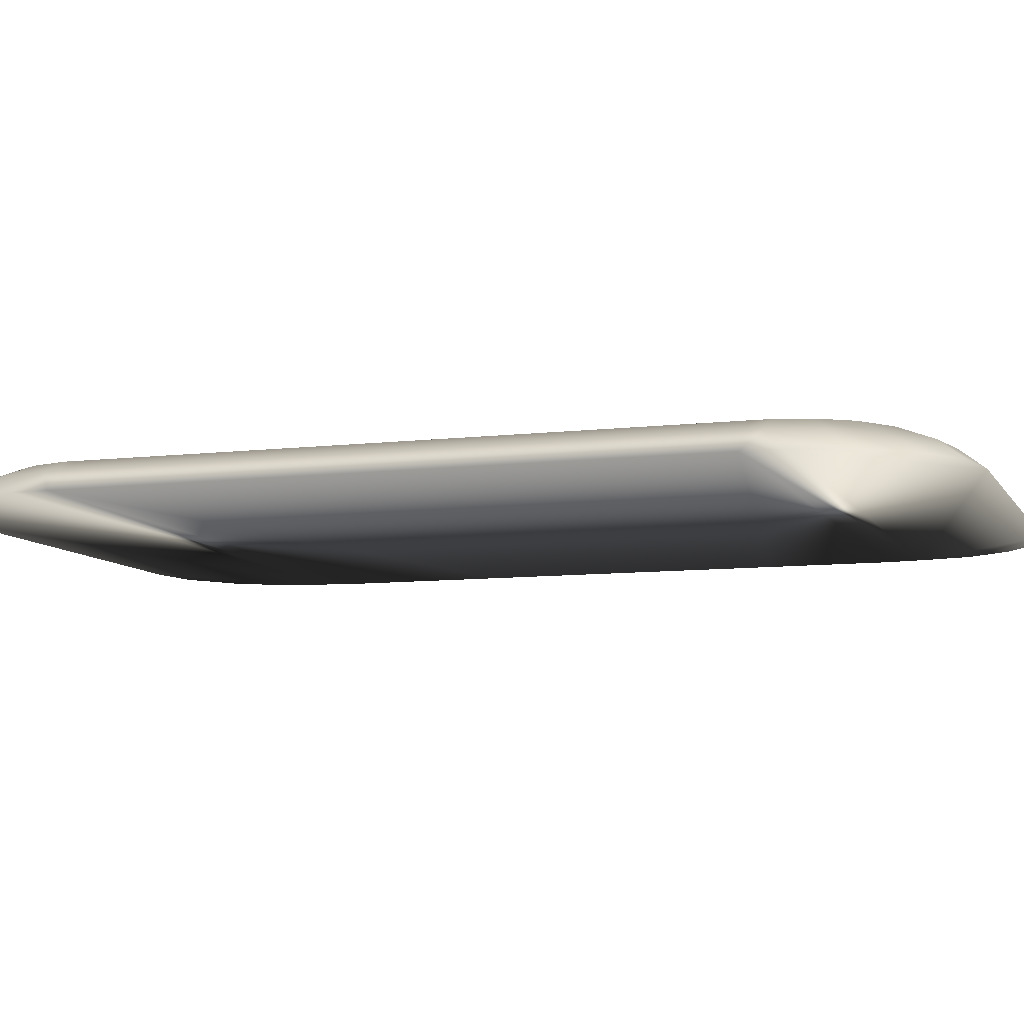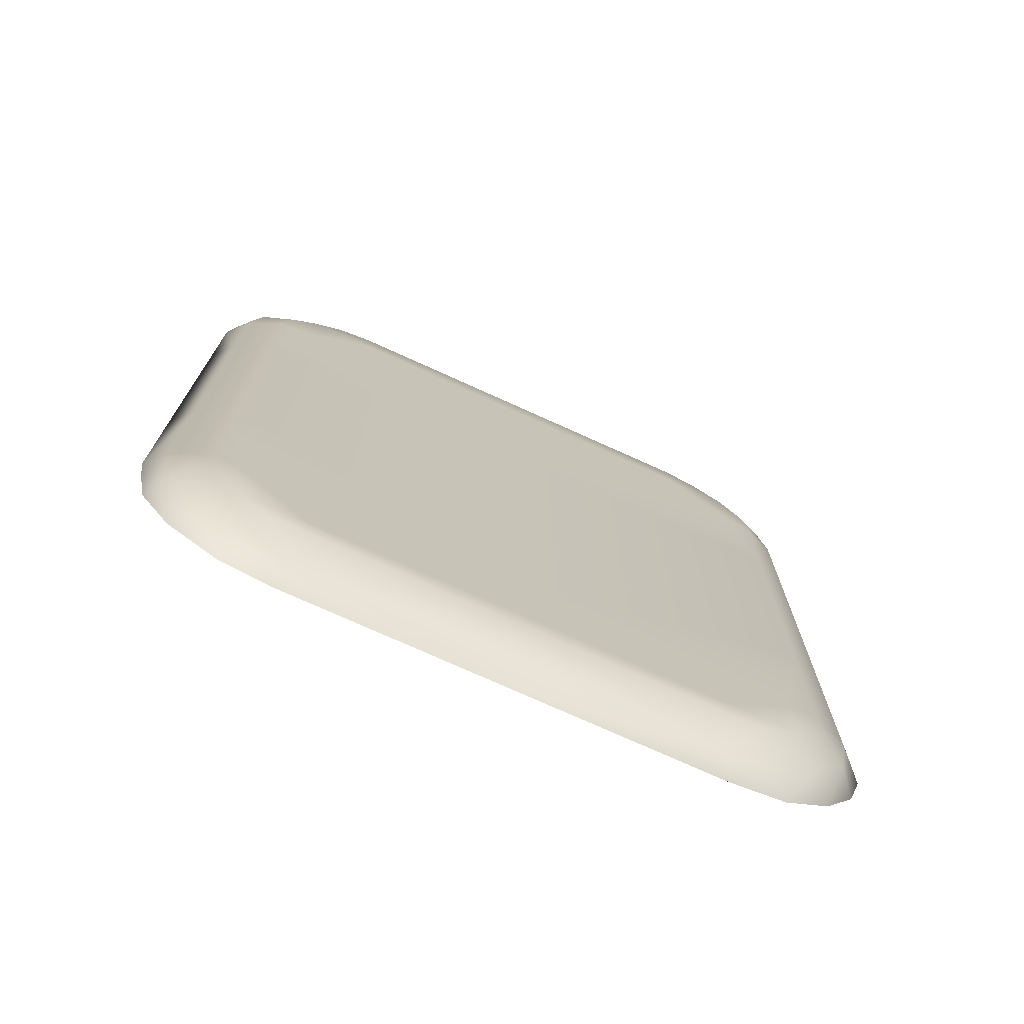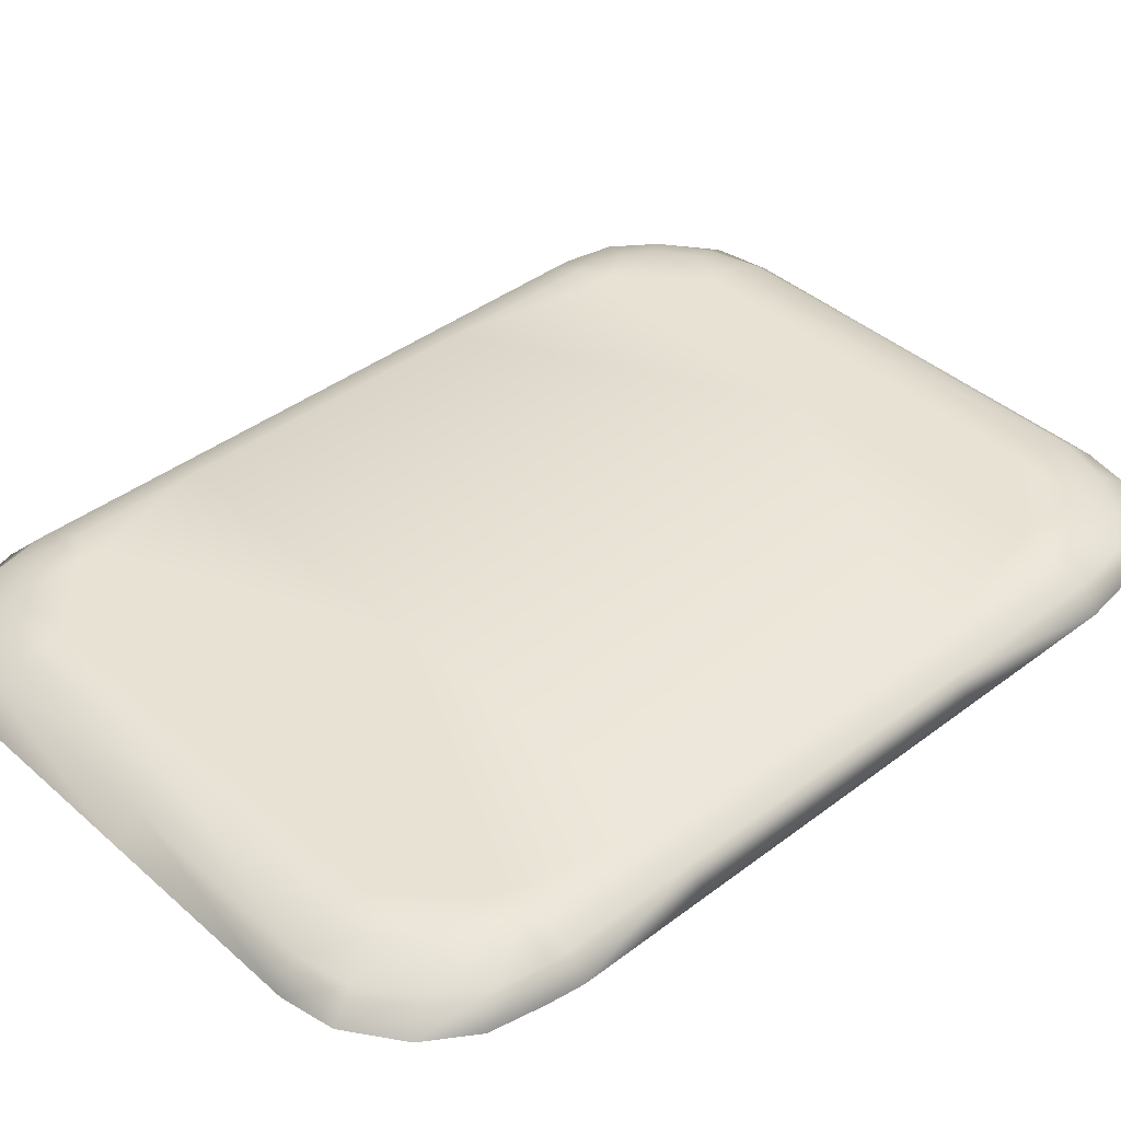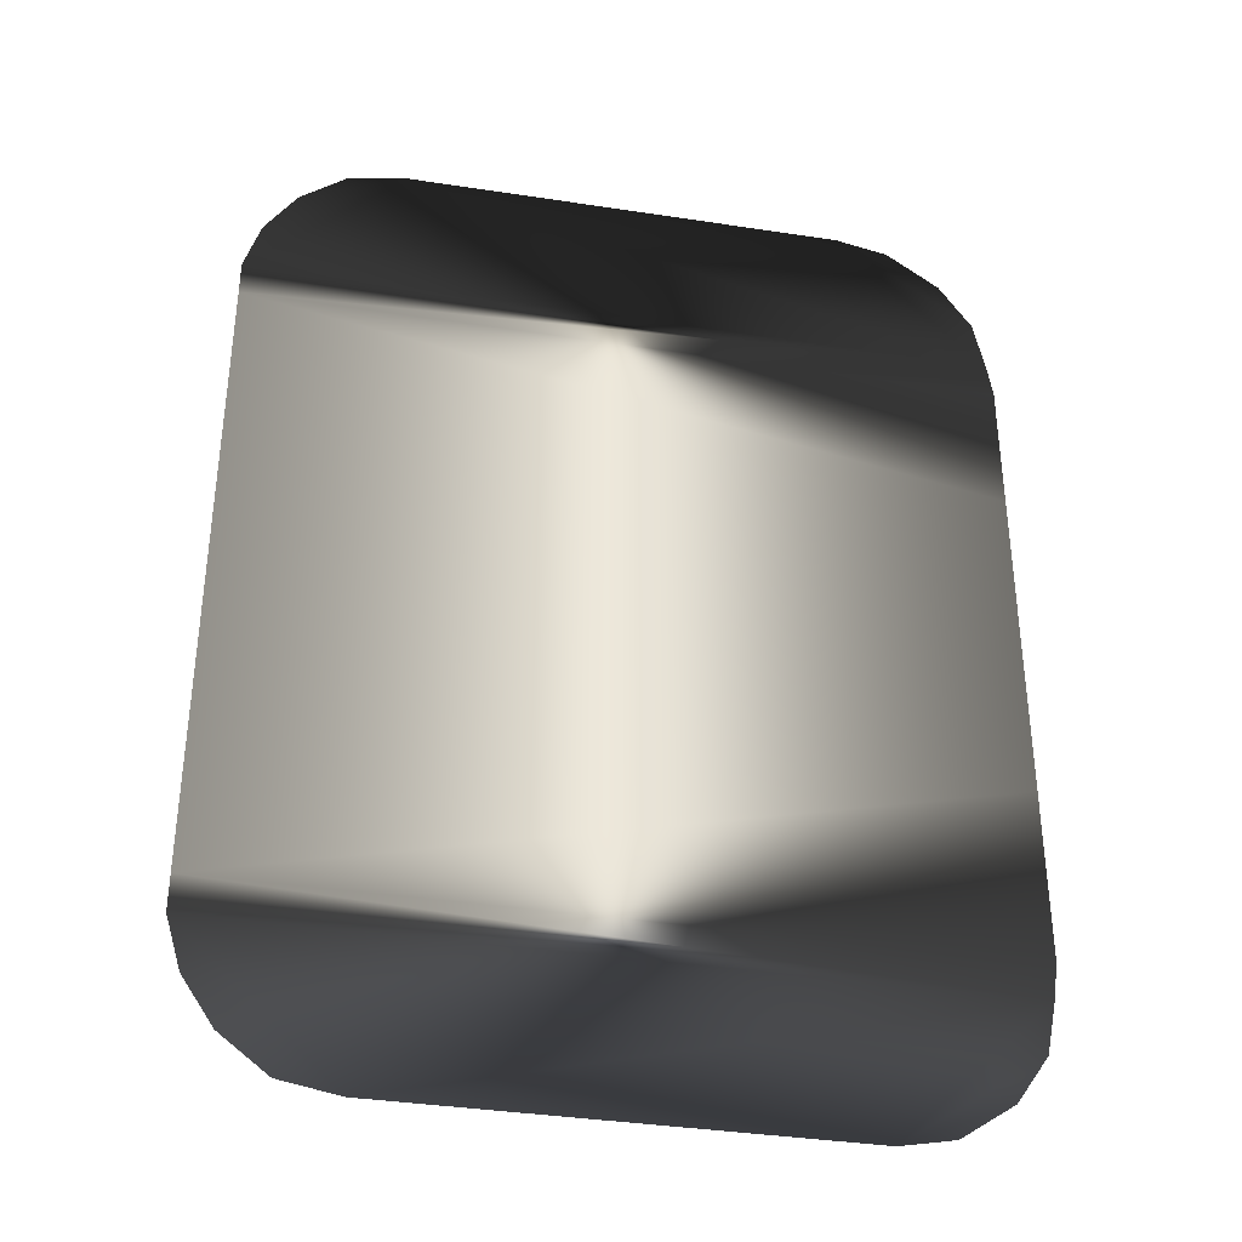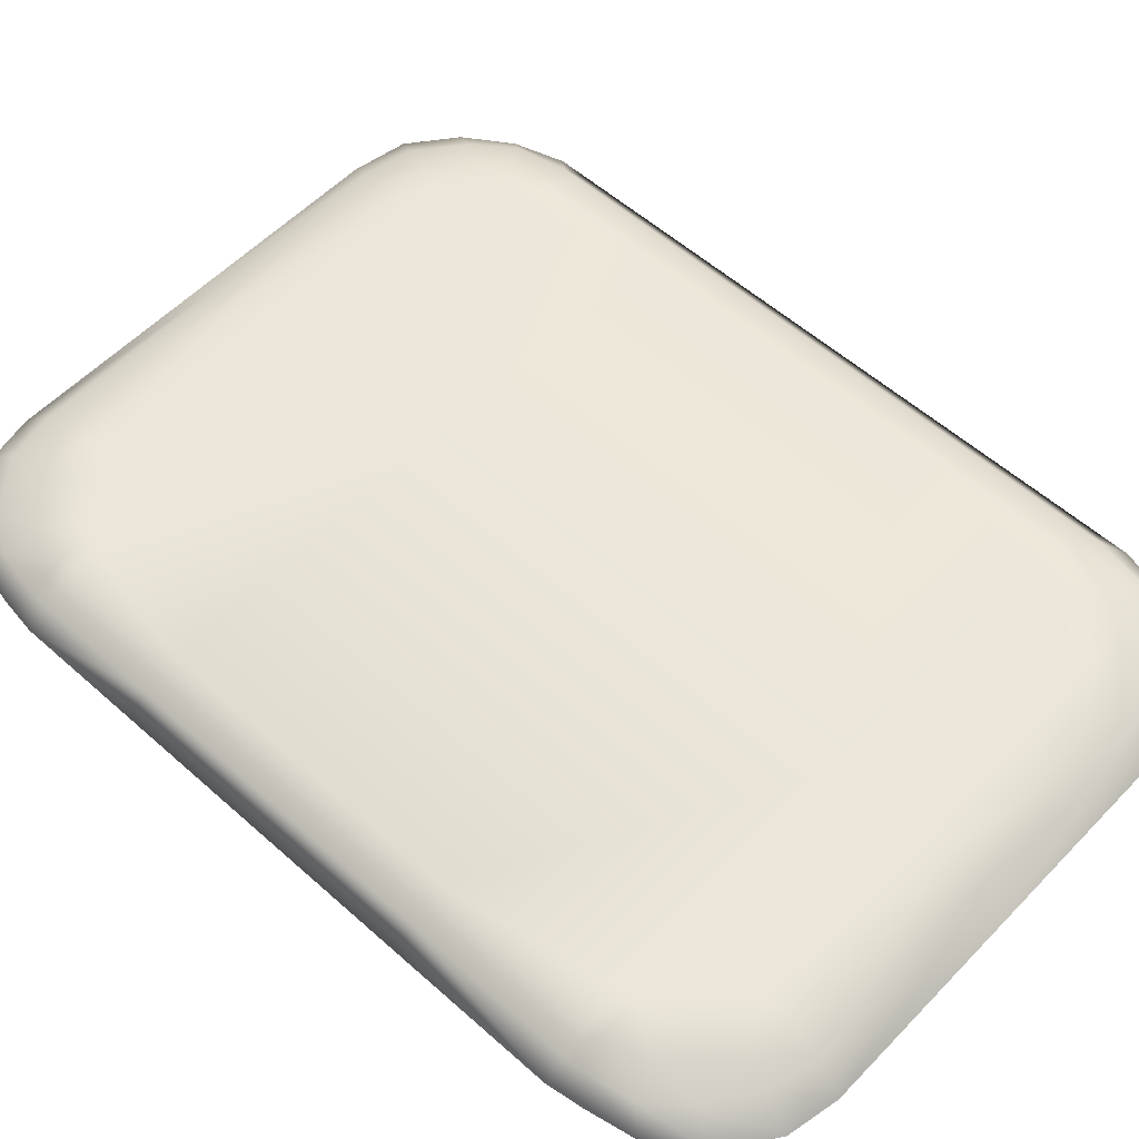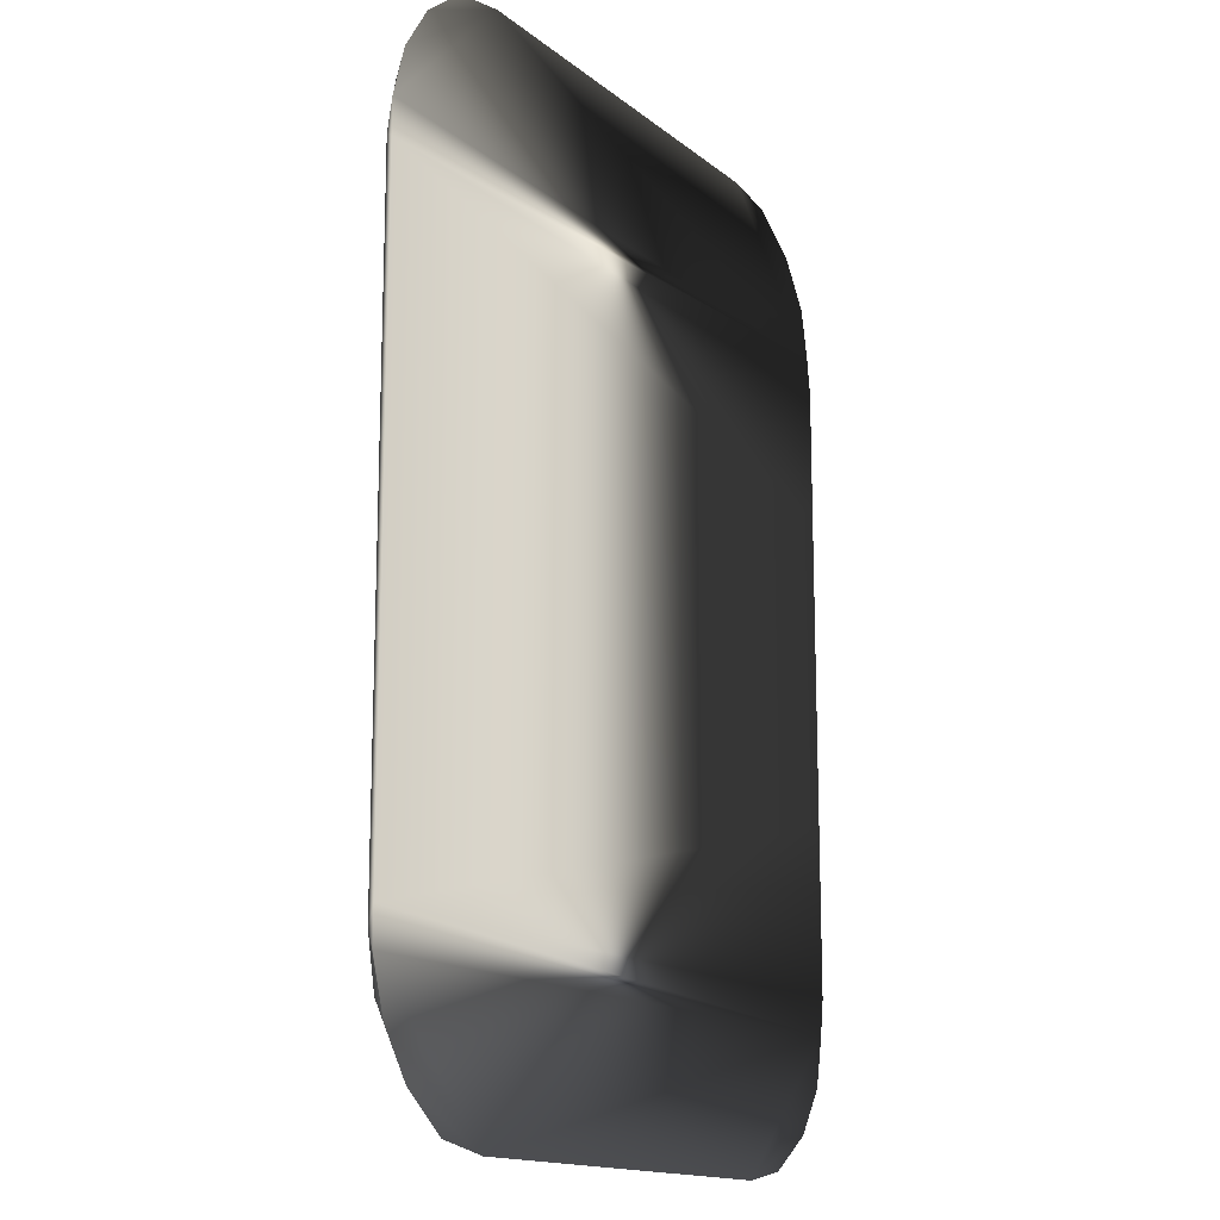
<metadata>
{"format":"obj","ext":"obj","renderer":"f3d","projection":"perspective","resolution":1024,"background":"white","views":[{"elev":-8.6,"azim":108.4,"up":"+Z"},{"elev":-74.3,"azim":-24.4,"up":"+Y"},{"elev":40.6,"azim":-132.9,"up":"+Z"},{"elev":-36.7,"azim":168.7,"up":"+Y"},{"elev":56.1,"azim":-47.0,"up":"+Z"},{"elev":-15.1,"azim":121.9,"up":"+Y"}]}
</metadata>
<code>
v 67 68 23
v 60 68 26
v 0 68 26
v 0 68 19
v 71 68 19
v -67 131 23
v -71 131 19
v 0 131 19
v 0 131 26
v -60 131 26
v 67 131 23
v 60 131 26
v 71 131 19
v -67 100 23
v -71 100 19
v 0 100 19
v 0 100 26
v -60 100 26
v 67 100 23
v 60 100 26
v 71 100 19
v -67 68 23
v -71 68 19
v -60 68 26
v 54 19 26
v 54 32 26
v 40 19 26
v 58 25 26
v 60 32 26
v 40 13 26
v 47 14 26
v 54 35 26
v 0 35 26
v 0 25 26
v 0 19 26
v 0 13 26
v 60 35 26
v 60 68 26
v 0 68 26
v -40 19 26
v -40 13 26
v -53 19 26
v -47 14 26
v -60 32 26
v -58 25 26
v -53 32 26
v -54 35 26
v -60 35 26
v -60 68 26
v -67 32 23
v -67 35 23
v -71 35 19
v 67 32 23
v 67 35 23
v 71 28 19
v 71 35 19
v -42 0 19
v -52 2 19
v -62 9 19
v -68 18 19
v -70 28 19
v -65 22 23
v -59 14 23
v -50 8 23
v -40 5 23
v 0 0 19
v 0 5 23
v 42 0 19
v 40 5 23
v 50 8 23
v 53 2 19
v 59 14 23
v 62 9 19
v 65 22 23
v 68 18 19
v -67 68 23
v 71 68 19
v 67 68 23
v -71 68 19
v -67 100 23
v -71 100 19
v 67 100 23
v 71 100 19
v 60 100 26
v -60 100 26
v -67 131 23
v -71 131 19
v 67 131 23
v 71 131 19
v 60 131 26
v -60 131 26
v -71 157 19
v 71 157 19
v 67 157 23
v 60 157 26
v -67 157 23
v -60 157 26
v -67 160 23
v -70 164 19
v 71 164 19
v 42 192 19
v -42 192 19
v 53 190 19
v 62 183 19
v 68 174 19
v 67 160 23
v 65 170 23
v 60 160 26
v 58 167 26
v 59 178 23
v 54 173 26
v 50 185 23
v 47 178 26
v 40 187 23
v 40 180 26
v 0 180 26
v 0 187 23
v 0 192 19
v -40 187 23
v -40 180 26
v -50 185 23
v -52 190 19
v -59 178 23
v -62 183 19
v -65 170 23
v -68 174 19
v -47 178 26
v -53 173 26
v -58 167 26
v -60 160 26
v 0 100 26
v 0 131 26
v 54 157 26
v 0 157 26
v 54 160 26
v 40 173 26
v 0 173 26
v 0 167 26
v -40 173 26
v -53 160 26
v -54 157 26
g material_2
f 50 51 52
f 51 50 44
f 44 48 51
f 29 53 54
f 54 37 29
f 53 55 56
f 56 54 53
f 57 58 59
f 59 60 57
f 57 60 61
f 50 62 44
f 44 62 45
f 62 63 45
f 45 63 42
f 63 64 42
f 42 64 43
f 64 65 43
f 43 65 41
f 61 60 50
f 50 60 62
f 60 59 62
f 62 59 63
f 59 58 63
f 63 58 64
f 58 57 64
f 64 57 65
f 57 66 67
f 67 65 57
f 65 67 36
f 36 41 65
f 66 68 69
f 69 67 66
f 36 67 69
f 69 30 36
f 69 68 70
f 70 68 71
f 70 71 72
f 72 71 73
f 72 73 74
f 74 73 75
f 74 75 53
f 53 75 55
f 30 69 31
f 31 69 70
f 31 70 25
f 25 70 72
f 25 72 28
f 28 72 74
f 28 74 29
f 29 74 53
f 55 75 68
f 68 75 73
f 73 71 68
f 68 57 61
f 61 55 68
f 61 56 55
f 61 52 56
f 52 61 50
f 49 76 51
f 54 56 77
f 77 78 54
f 37 54 78
f 78 38 37
f 51 48 49
f 52 51 76
f 76 79 52
f 56 52 79
f 79 77 56
f 80 81 79
f 82 78 77
f 77 83 82
f 84 38 78
f 78 82 84
f 76 49 85
f 85 80 76
f 79 76 80
f 81 83 77
f 79 81 77
f 86 87 81
f 88 82 83
f 83 89 88
f 82 88 90
f 84 82 90
f 80 85 91
f 91 86 80
f 81 80 86
f 81 87 89
f 81 89 83
f 86 92 87
f 88 89 93
f 93 94 88
f 88 94 95
f 88 95 90
f 96 86 91
f 91 97 96
f 96 92 86
f 87 92 93
f 87 93 89
f 98 99 92
f 92 99 93
f 99 100 93
f 99 101 100
f 99 102 101
f 101 103 104
f 104 105 101
f 101 105 100
f 106 107 108
f 108 107 109
f 107 110 109
f 109 110 111
f 110 112 111
f 111 112 113
f 112 114 113
f 113 114 115
f 100 105 106
f 106 105 107
f 105 104 107
f 107 104 110
f 104 103 110
f 110 103 112
f 103 101 112
f 112 101 114
f 116 115 114
f 114 117 116
f 118 117 114
f 114 101 118
f 119 120 116
f 116 117 119
f 102 119 117
f 117 118 102
f 119 102 121
f 121 102 122
f 121 122 123
f 123 122 124
f 123 124 125
f 125 124 126
f 125 126 98
f 98 126 99
f 120 119 127
f 127 119 121
f 127 121 128
f 128 121 123
f 128 123 129
f 129 123 125
f 129 125 130
f 130 125 98
f 99 126 102
f 102 126 124
f 124 122 102
f 106 94 93
f 93 100 106
f 108 95 94
f 94 106 108
f 96 97 130
f 130 98 96
f 92 96 98
g Group 3
f 25 26 27
f 26 25 28
f 26 28 29
f 27 30 31
f 27 31 25
f 32 33 34
f 34 26 32
f 27 26 34
f 34 35 27
f 27 35 36
f 36 30 27
f 26 29 37
f 32 26 37
f 37 38 32
f 32 38 33
f 33 38 39
f 40 41 36
f 42 43 40
f 43 41 40
f 44 45 46
f 45 42 46
f 40 46 42
f 34 40 35
f 46 40 34
f 46 47 48
f 48 44 46
f 46 34 33
f 47 49 48
f 47 46 33
f 36 35 40
f 33 49 47
f 39 49 33
f 84 131 38
f 38 131 39
f 90 132 84
f 84 132 131
f 49 39 131
f 131 85 49
f 85 131 132
f 132 91 85
f 90 95 133
f 132 90 133
f 133 134 132
f 95 135 133
f 95 108 135
f 136 115 116
f 116 137 136
f 136 137 138
f 138 135 136
f 133 135 138
f 138 134 133
f 111 113 136
f 113 115 136
f 108 109 135
f 109 111 135
f 136 135 111
f 139 137 116
f 134 140 141
f 134 138 140
f 138 139 140
f 137 139 138
f 132 141 91
f 140 130 97
f 97 141 140
f 134 141 132
f 91 141 97
f 128 140 139
f 140 128 129
f 140 129 130
f 139 120 127
f 139 127 128
f 116 120 139
g

</code>
